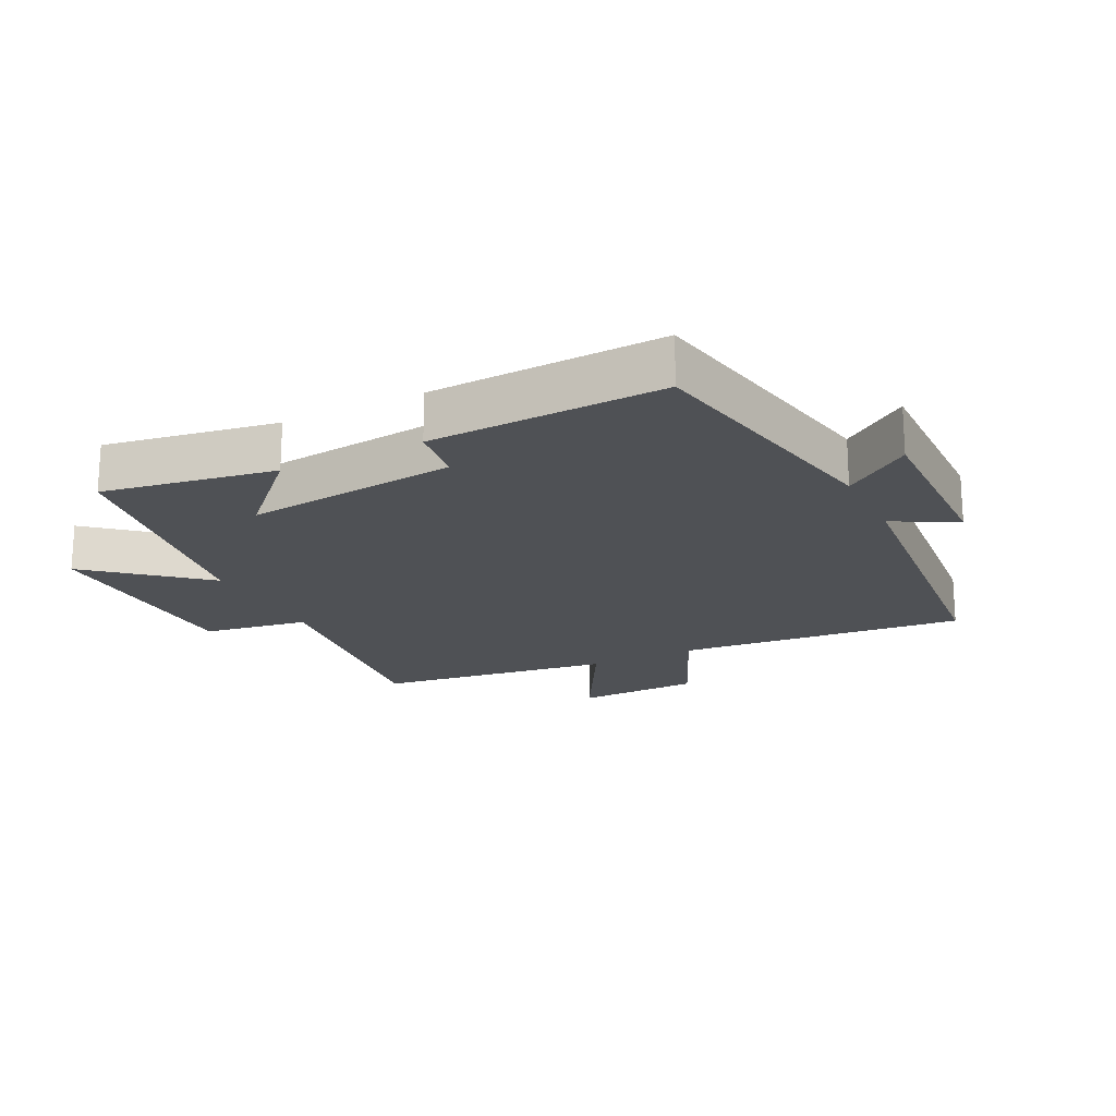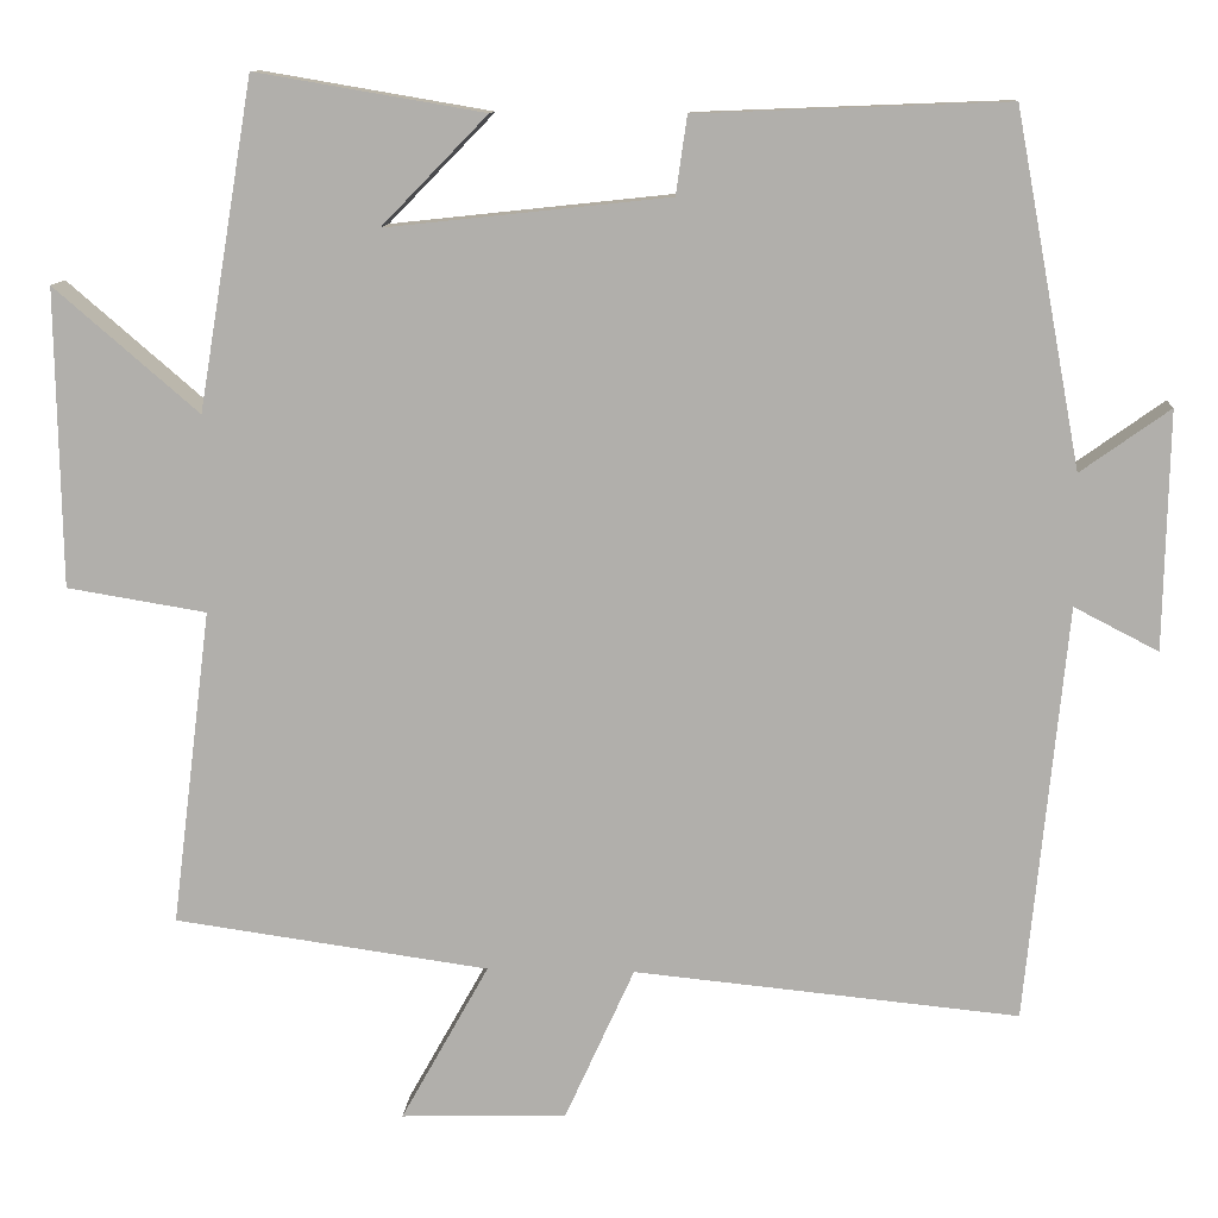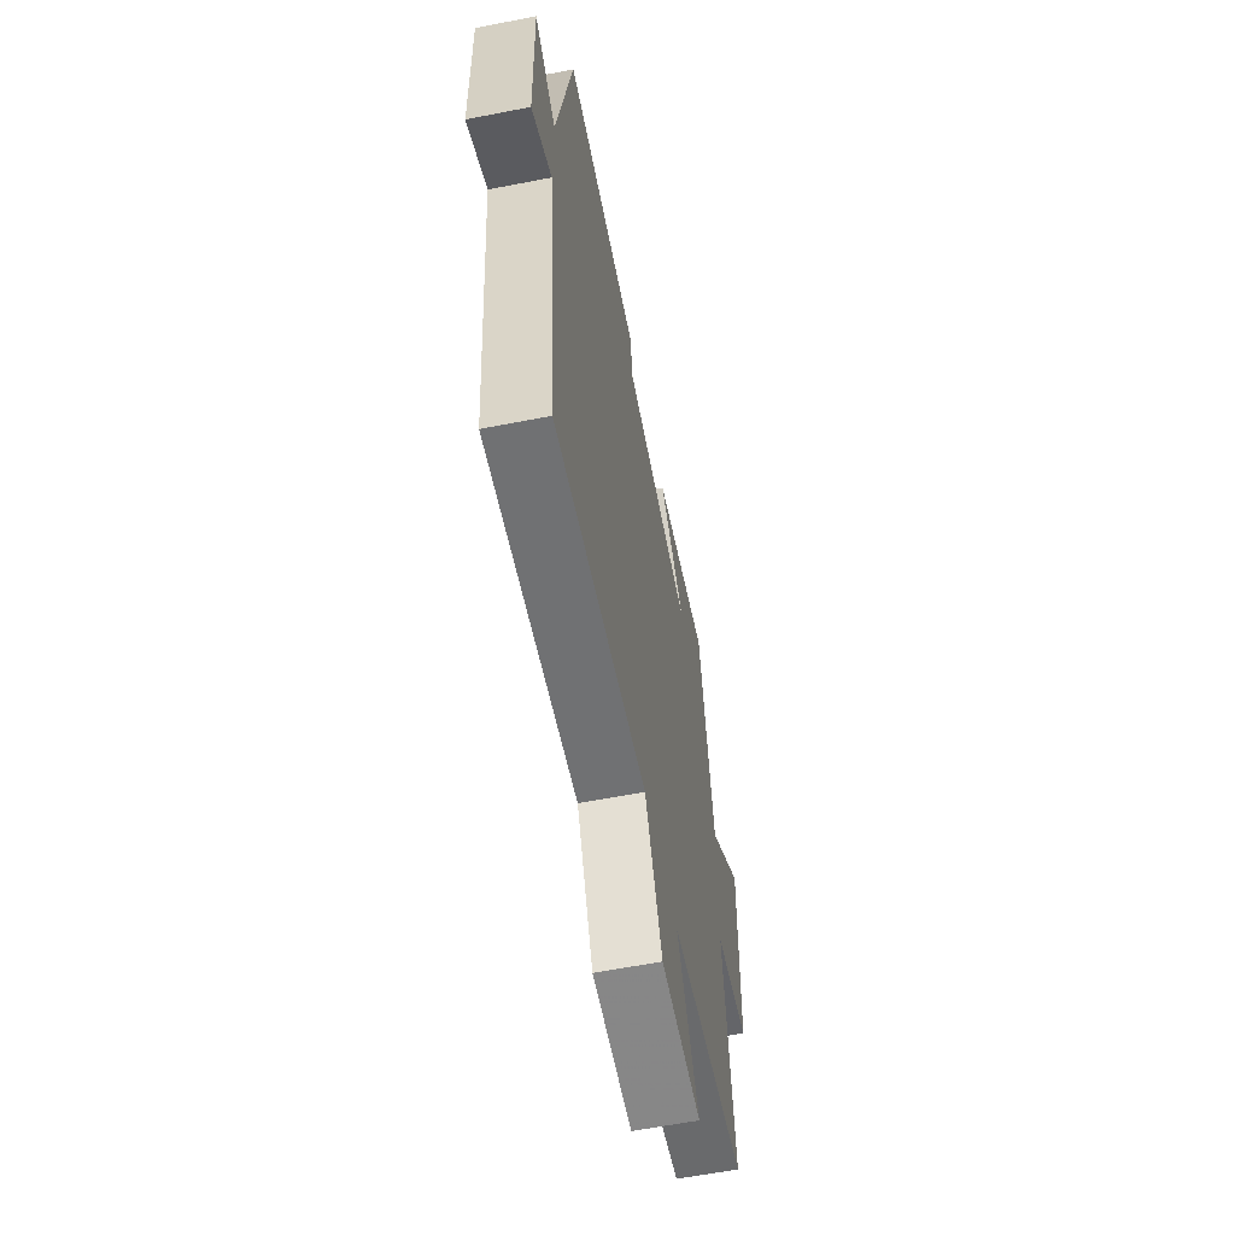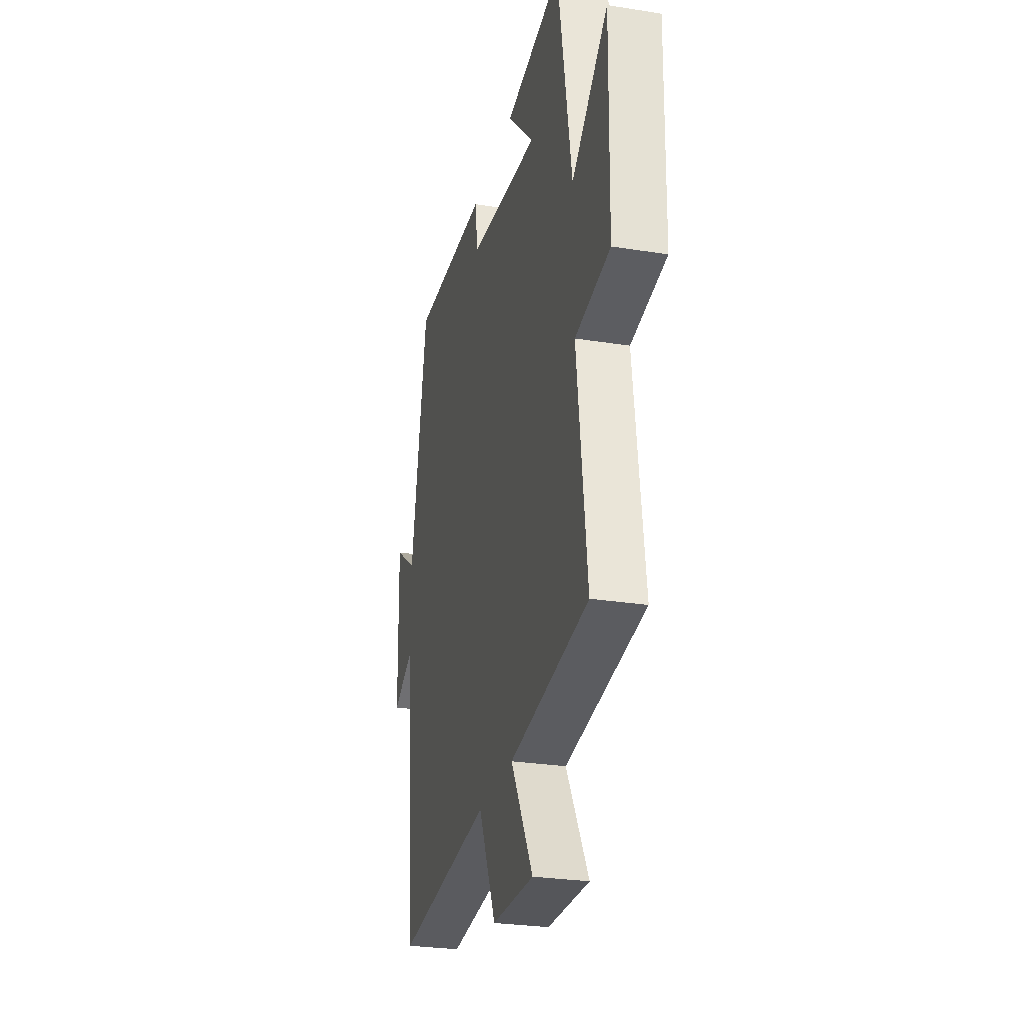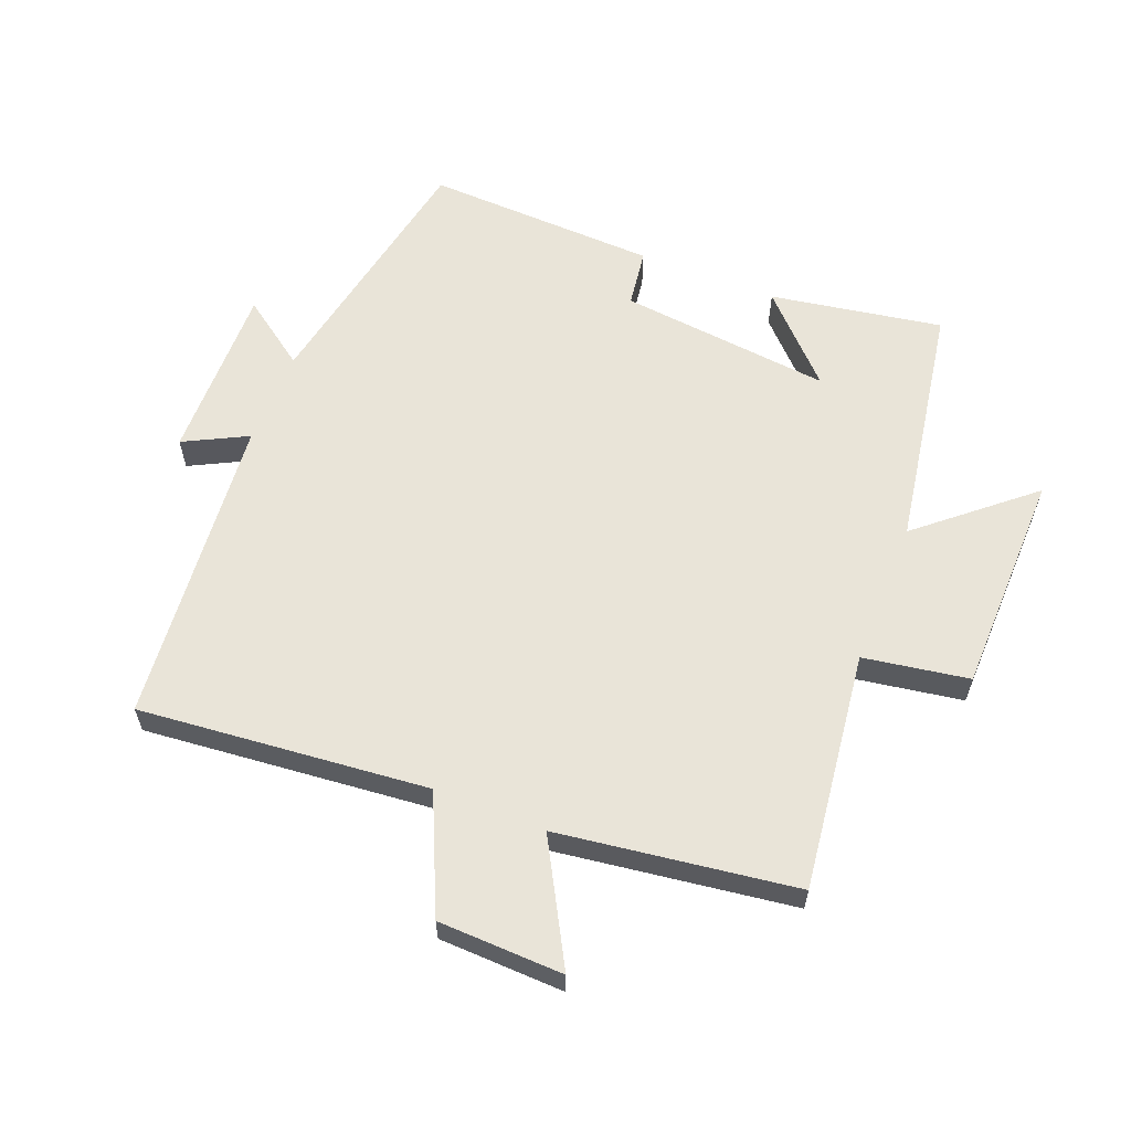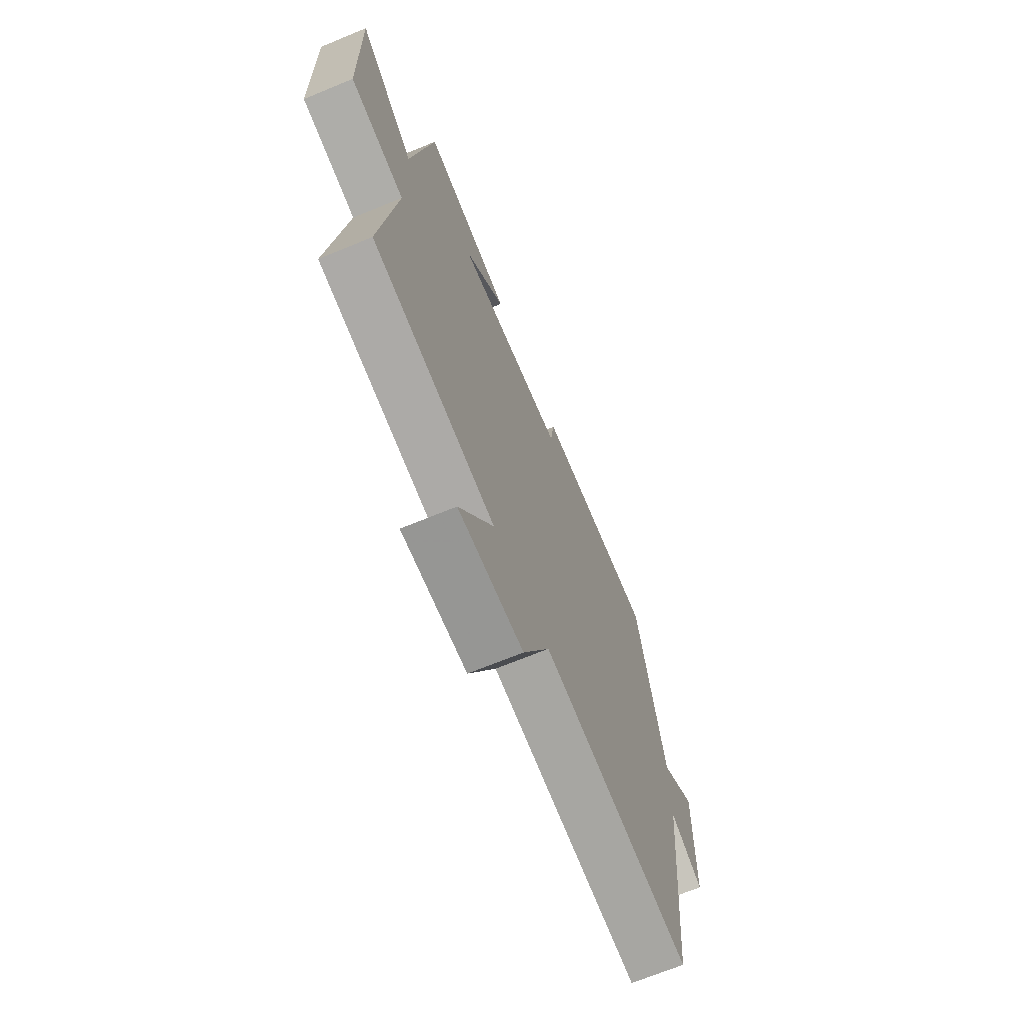
<metadata>
{"format":"obj","ext":"obj","renderer":"f3d","projection":"perspective","resolution":1024,"background":"white","views":[{"elev":-19.6,"azim":26.7,"up":"+Y"},{"elev":11.1,"azim":3.9,"up":"+Z"},{"elev":-60.6,"azim":101.3,"up":"+Z"},{"elev":-27.7,"azim":-103.7,"up":"+Z"},{"elev":60.1,"azim":-158.3,"up":"+Y"},{"elev":-69.2,"azim":-67.6,"up":"+Z"}]}
</metadata>
<code>
v 0.452 0.07 -0.544
v -0.001 0.07 -0.5
v -0.083 0.07 -0.681
v -0.279 0.07 -0.687
v -0.175 0.07 -0.5
v -0.547 0.07 -0.448
v -0.5 0.07 -0.074
v -0.665 0.07 -0.047
v -0.671 0.07 0.305
v -0.5 0.07 0.158
v -0.435 0.07 0.546
v -0.165 0.07 0.5
v -0.29 0.07 0.372
v 0.044 0.07 0.408
v 0.057 0.07 0.5
v 0.423 0.07 0.514
v 0.5 0.07 0.1
v 0.605 0.07 0.175
v 0.599 0.07 -0.105
v 0.5 0.07 -0.054
v 0.452 0 -0.544
v -0.001 0 -0.5
v -0.083 0 -0.681
v -0.279 0 -0.687
v -0.175 0 -0.5
v -0.547 0 -0.448
v -0.5 0 -0.074
v -0.665 0 -0.047
v -0.671 0 0.305
v -0.5 0 0.158
v -0.435 0 0.546
v -0.165 0 0.5
v -0.29 0 0.372
v 0.044 0 0.408
v 0.057 0 0.5
v 0.423 0 0.514
v 0.5 0 0.1
v 0.605 0 0.175
v 0.599 0 -0.105
v 0.5 0 -0.054
f 17 18 19 20
f 17 20 1 2
f 14 15 16 17
f 13 14 17 2
f 10 11 12 13
f 10 13 2 3
f 7 8 9 10
f 5 6 7
f 5 7 10
f 3 4 5
f 3 5 10
f 40 39 38 37
f 22 21 40 37
f 37 36 35 34
f 22 37 34 33
f 33 32 31 30
f 23 22 33 30
f 30 29 28 27
f 27 26 25
f 30 27 25
f 25 24 23
f 30 25 23
f 1 21 22 2
f 2 22 23 3
f 3 23 24 4
f 4 24 25 5
f 5 25 26 6
f 6 26 27 7
f 7 27 28 8
f 8 28 29 9
f 9 29 30 10
f 10 30 31 11
f 11 31 32 12
f 12 32 33 13
f 13 33 34 14
f 14 34 35 15
f 15 35 36 16
f 16 36 37 17
f 17 37 38 18
f 18 38 39 19
f 19 39 40 20
f 20 40 21 1

</code>
